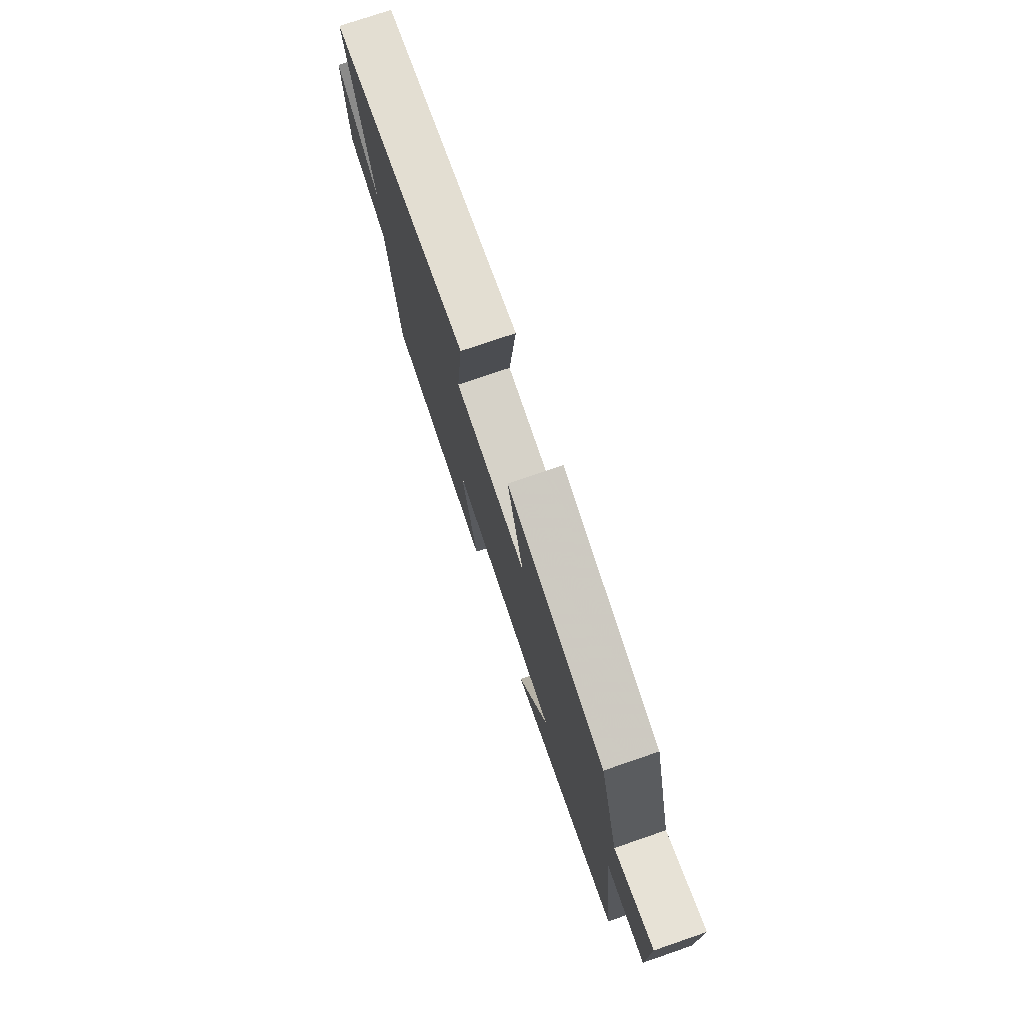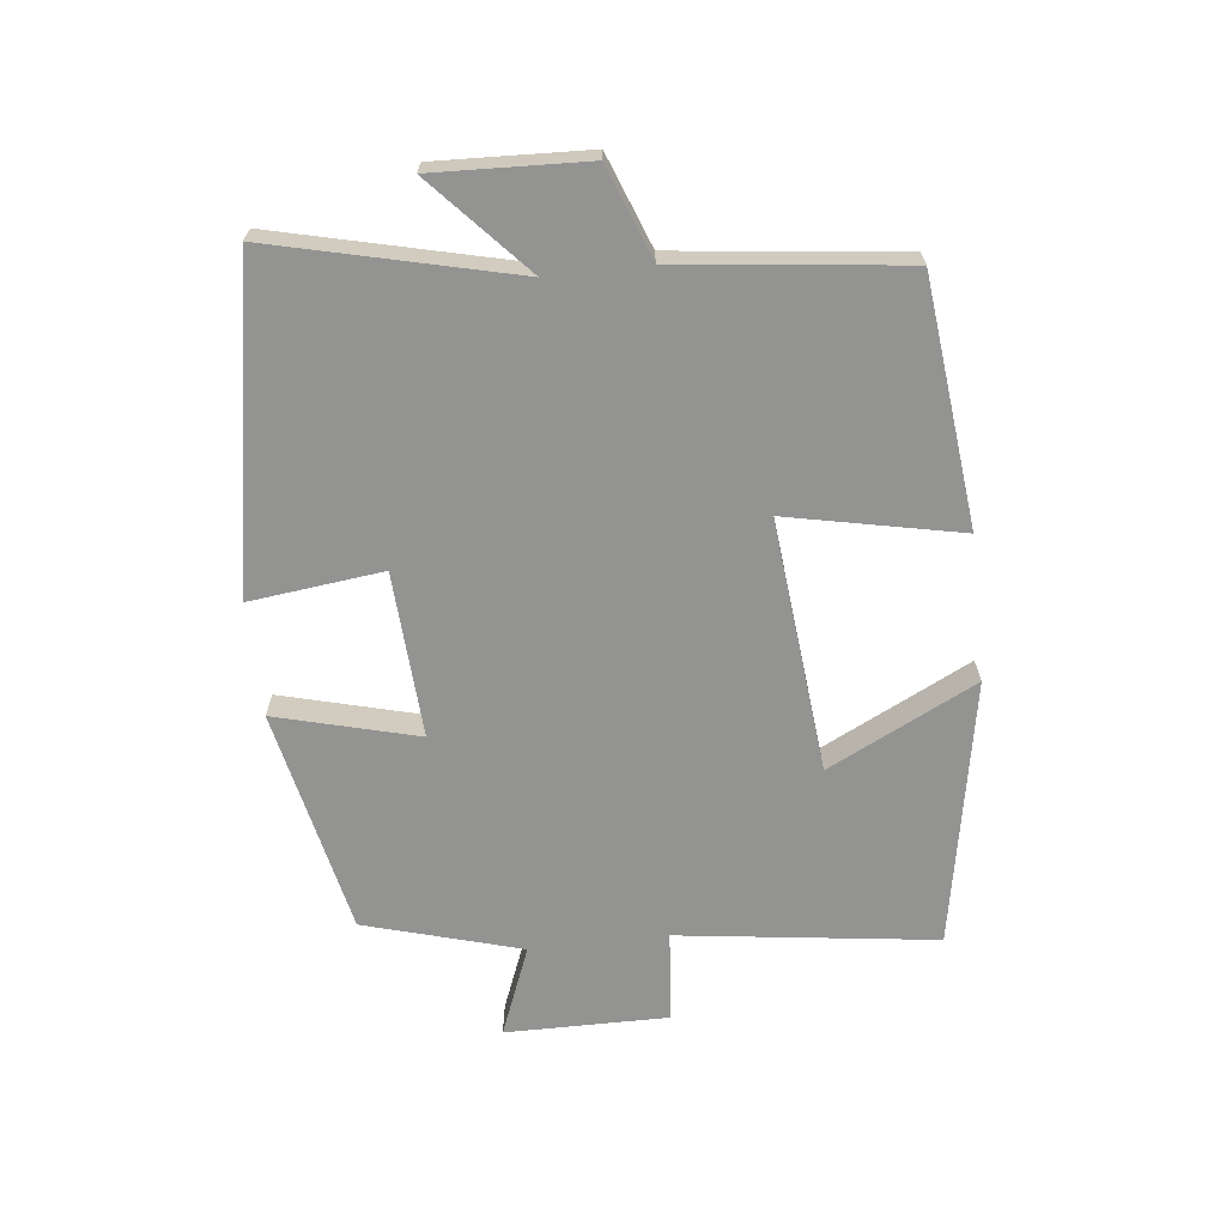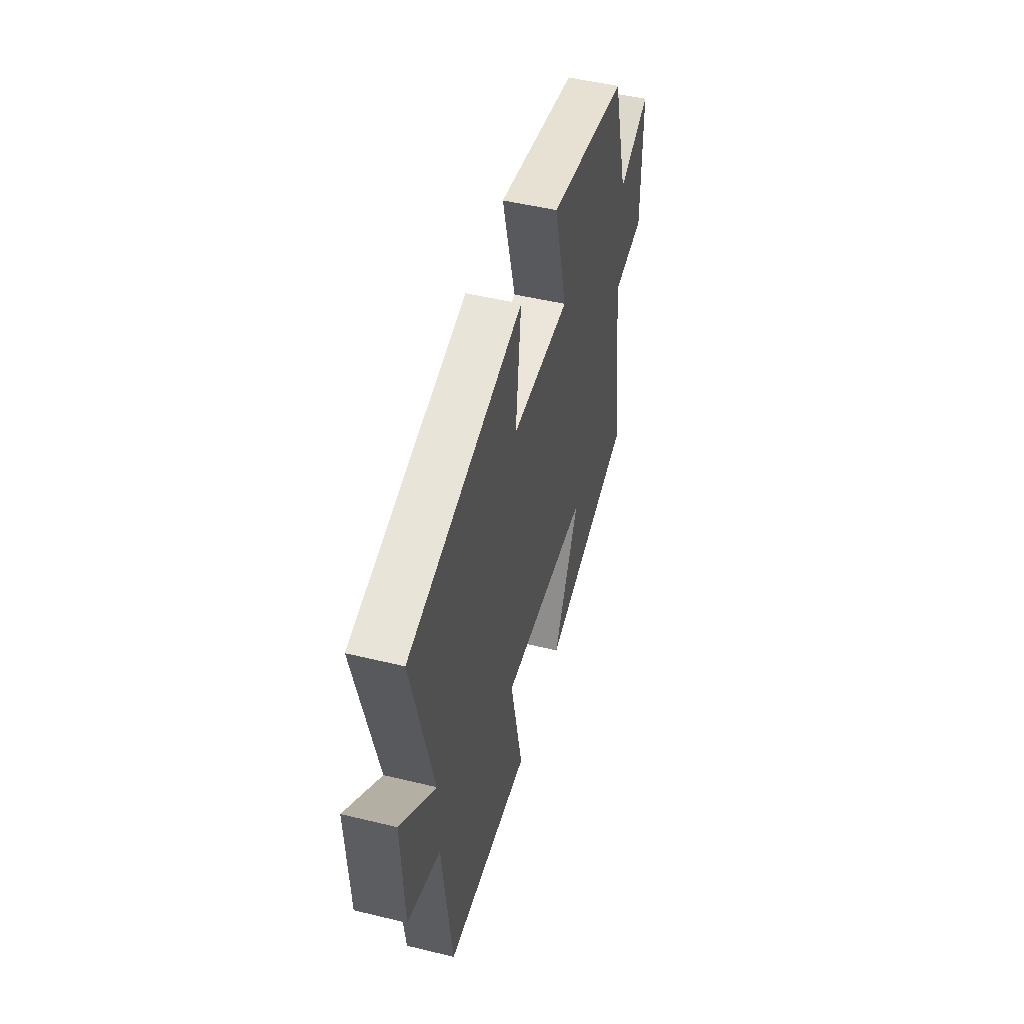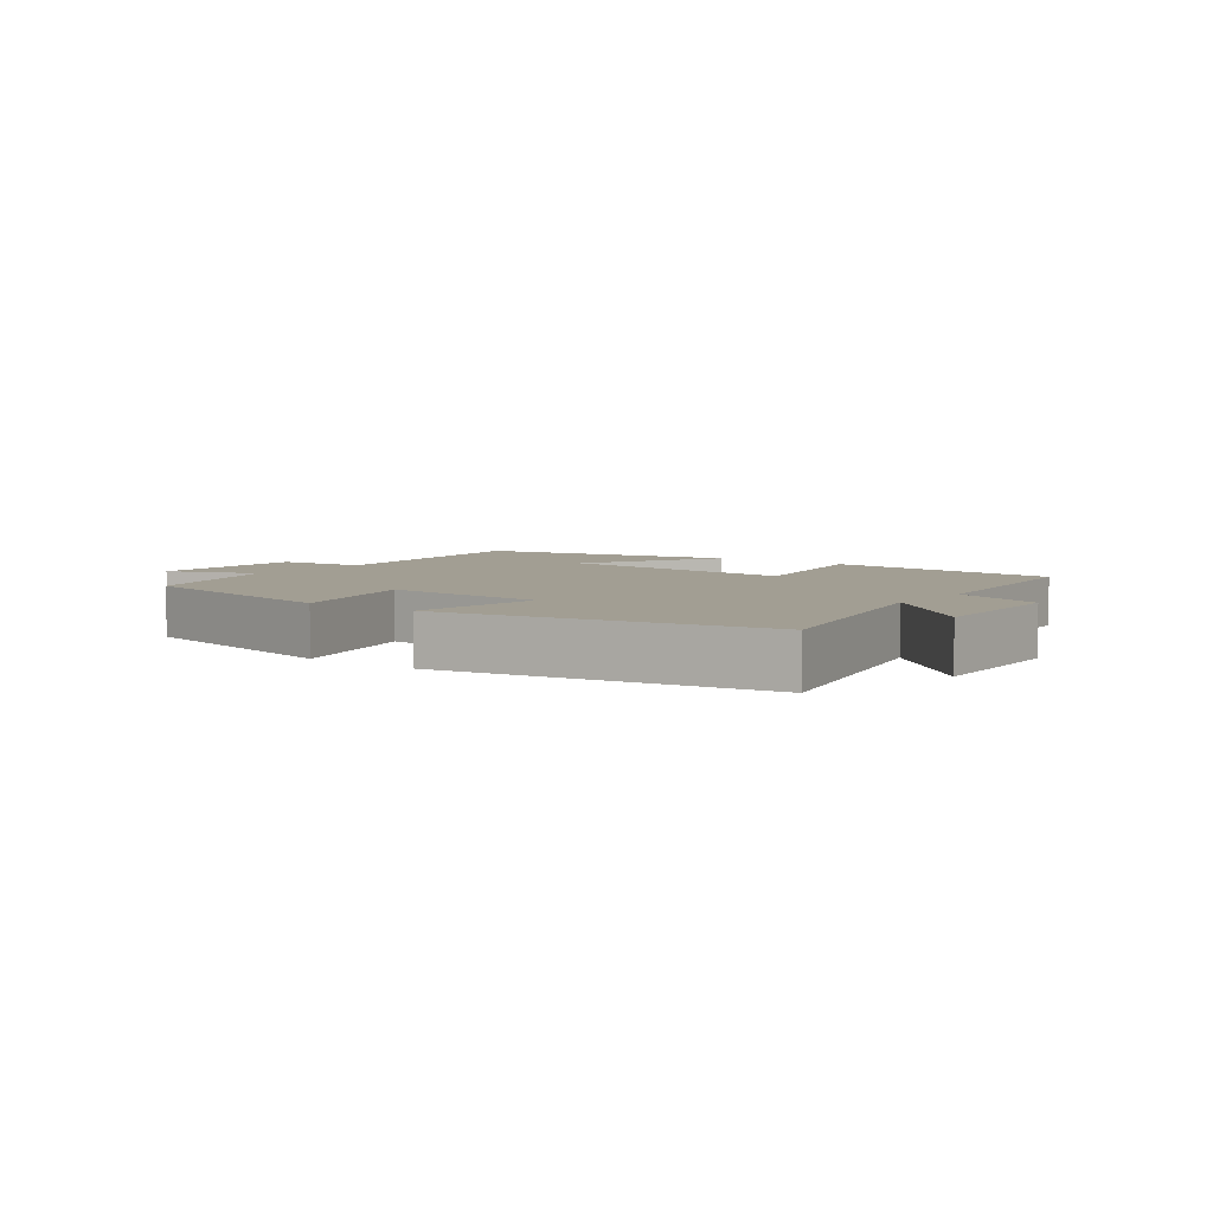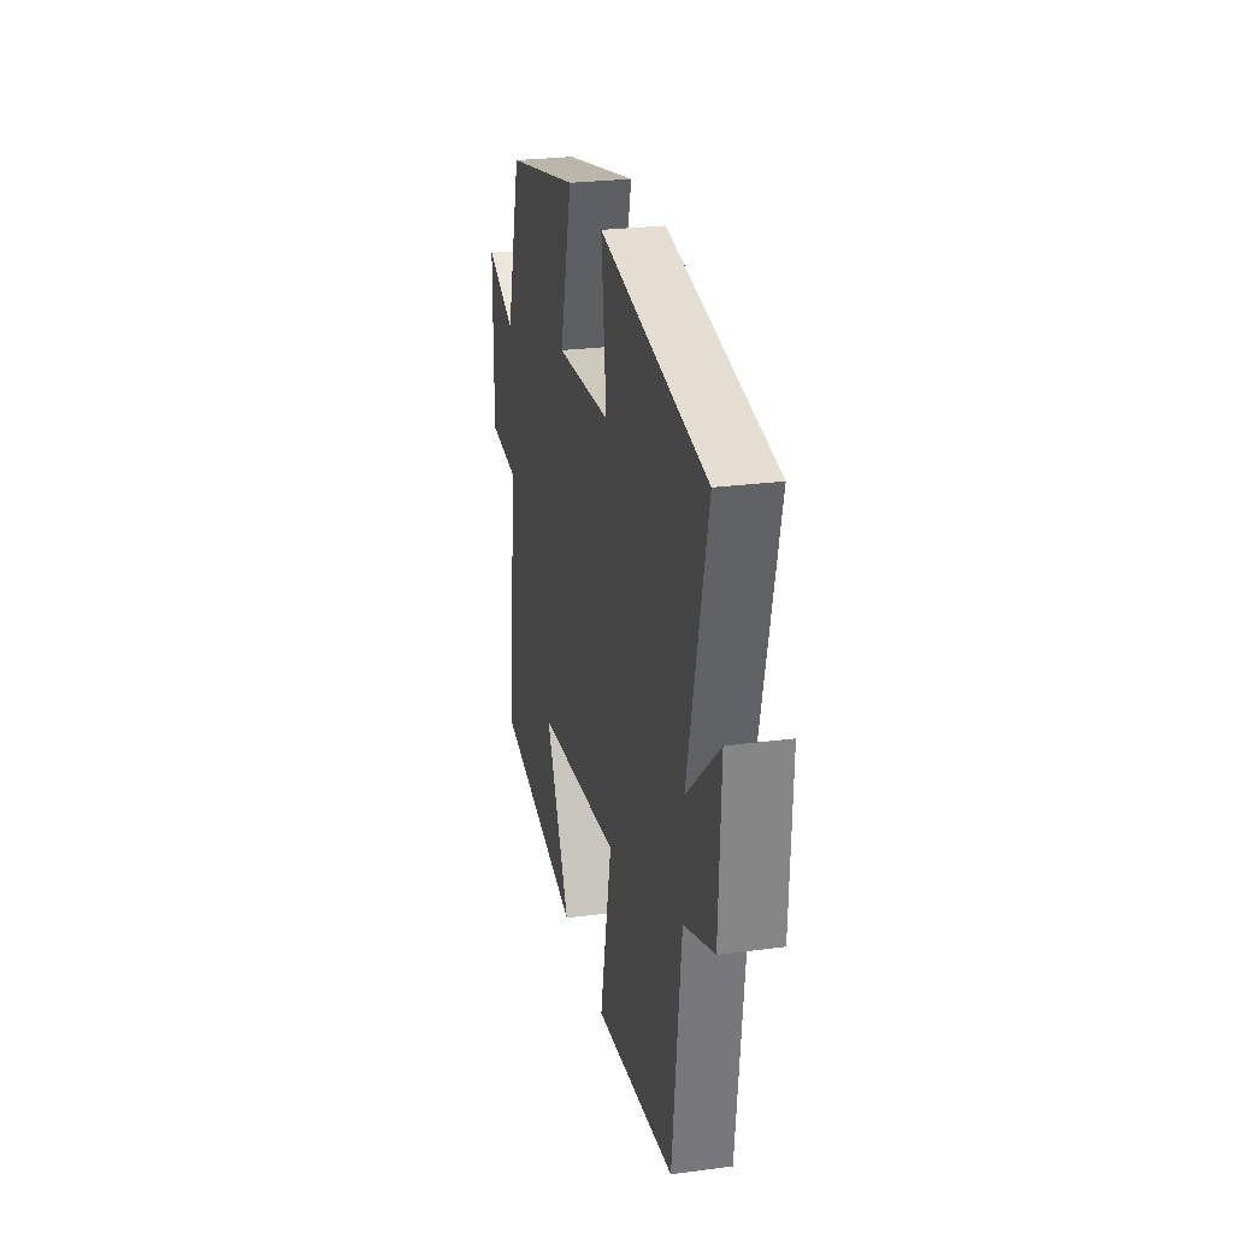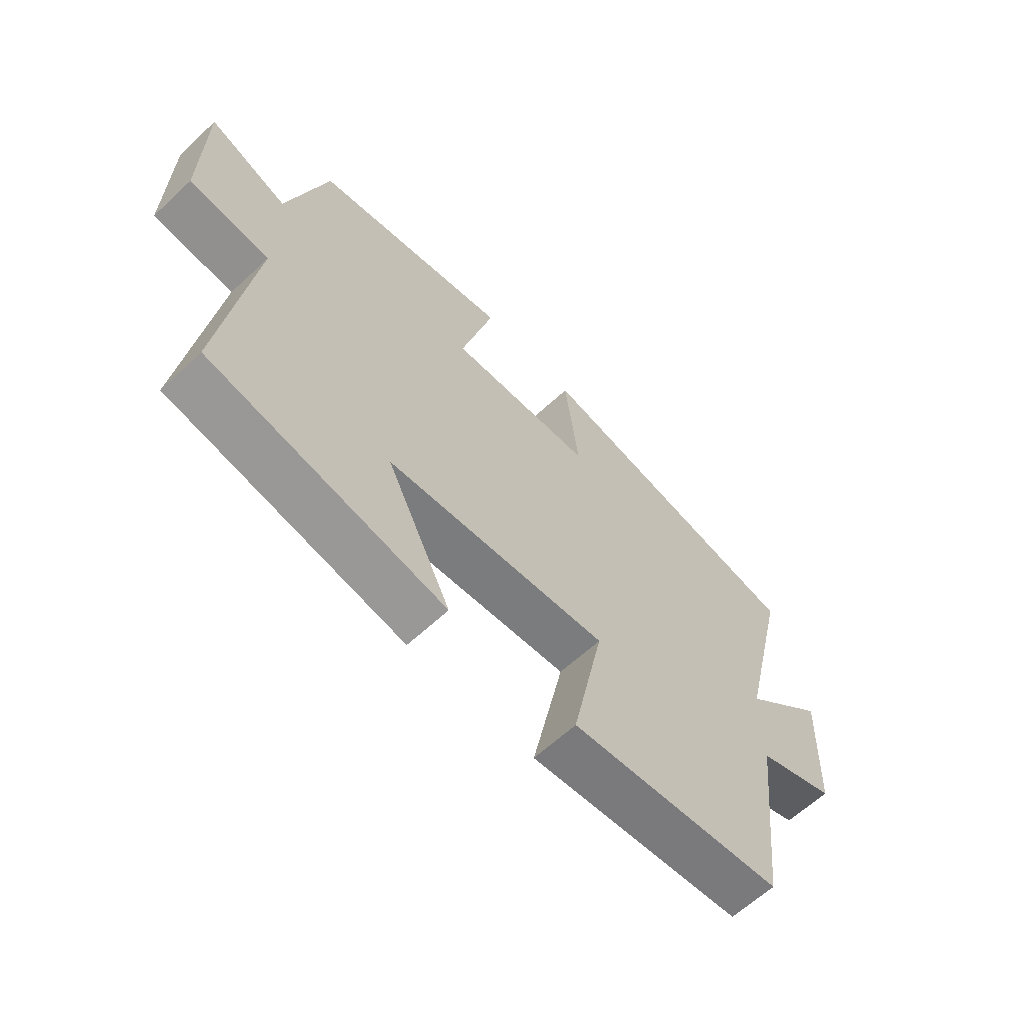
<metadata>
{"format":"obj","ext":"obj","renderer":"f3d","projection":"perspective","resolution":1024,"background":"white","views":[{"elev":75.7,"azim":-108.9,"up":"+Z"},{"elev":-66.7,"azim":96.5,"up":"+Y"},{"elev":49.6,"azim":105.0,"up":"+Z"},{"elev":5.1,"azim":37.3,"up":"+Y"},{"elev":25.9,"azim":78.1,"up":"+Z"},{"elev":-62.4,"azim":-46.6,"up":"+Z"}]}
</metadata>
<code>
v 0.59 0.07 0.412
v 0.5 0.07 0.04
v 0.651 0.07 0.177
v 0.641 0.07 -0.059
v 0.5 0.07 -0.112
v 0.459 0.07 -0.459
v 0.081 0.07 -0.5
v 0.137 0.07 -0.233
v -0.255 0.07 -0.271
v -0.141 0.07 -0.5
v -0.553 0.07 -0.424
v -0.5 0.07 -0.026
v -0.641 0.07 -0.013
v -0.639 0.07 0.239
v -0.5 0.07 0.184
v -0.43 0.07 0.426
v -0.081 0.07 0.5
v -0.139 0.07 0.281
v 0.117 0.07 0.295
v 0.093 0.07 0.5
v 0.59 0 0.412
v 0.5 0 0.04
v 0.651 0 0.177
v 0.641 0 -0.059
v 0.5 0 -0.112
v 0.459 0 -0.459
v 0.081 0 -0.5
v 0.137 0 -0.233
v -0.255 0 -0.271
v -0.141 0 -0.5
v -0.553 0 -0.424
v -0.5 0 -0.026
v -0.641 0 -0.013
v -0.639 0 0.239
v -0.5 0 0.184
v -0.43 0 0.426
v -0.081 0 0.5
v -0.139 0 0.281
v 0.117 0 0.295
v 0.093 0 0.5
f 19 20 1 2
f 18 19 2
f 15 16 17 18
f 15 18 2
f 12 13 14 15
f 12 15 2
f 9 10 11 12
f 8 9 12 2
f 7 8 2
f 6 7 2
f 5 6 2
f 2 3 4 5
f 22 21 40 39
f 22 39 38
f 38 37 36 35
f 22 38 35
f 35 34 33 32
f 22 35 32
f 32 31 30 29
f 22 32 29 28
f 22 28 27
f 22 27 26
f 22 26 25
f 25 24 23 22
f 1 21 22 2
f 2 22 23 3
f 3 23 24 4
f 4 24 25 5
f 5 25 26 6
f 6 26 27 7
f 7 27 28 8
f 8 28 29 9
f 9 29 30 10
f 10 30 31 11
f 11 31 32 12
f 12 32 33 13
f 13 33 34 14
f 14 34 35 15
f 15 35 36 16
f 16 36 37 17
f 17 37 38 18
f 18 38 39 19
f 19 39 40 20
f 20 40 21 1

</code>
